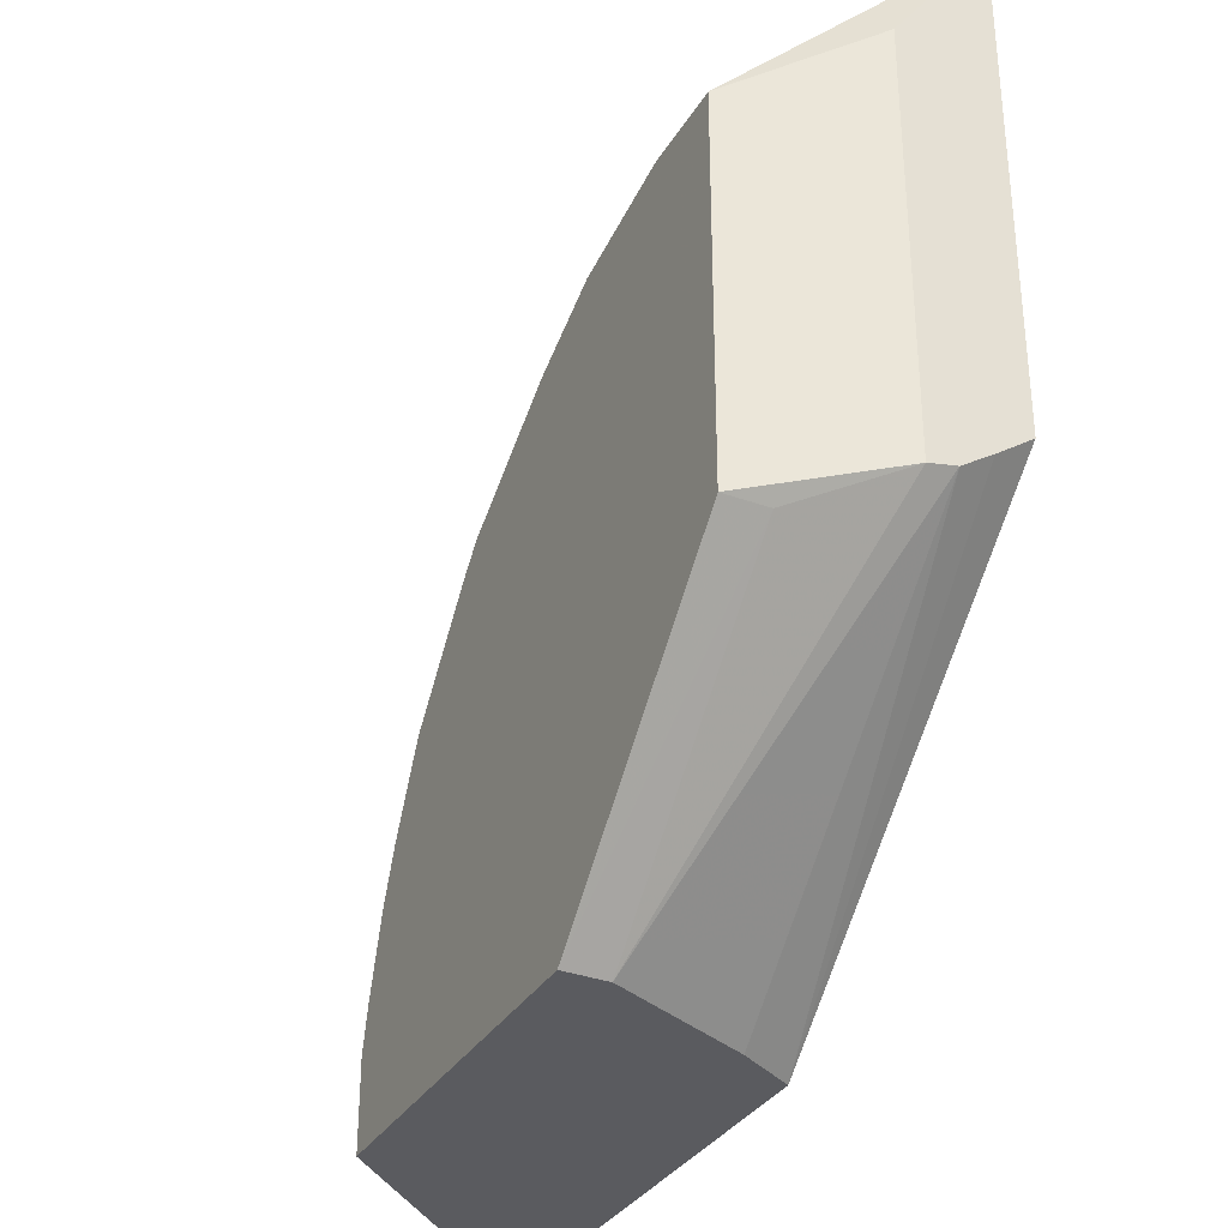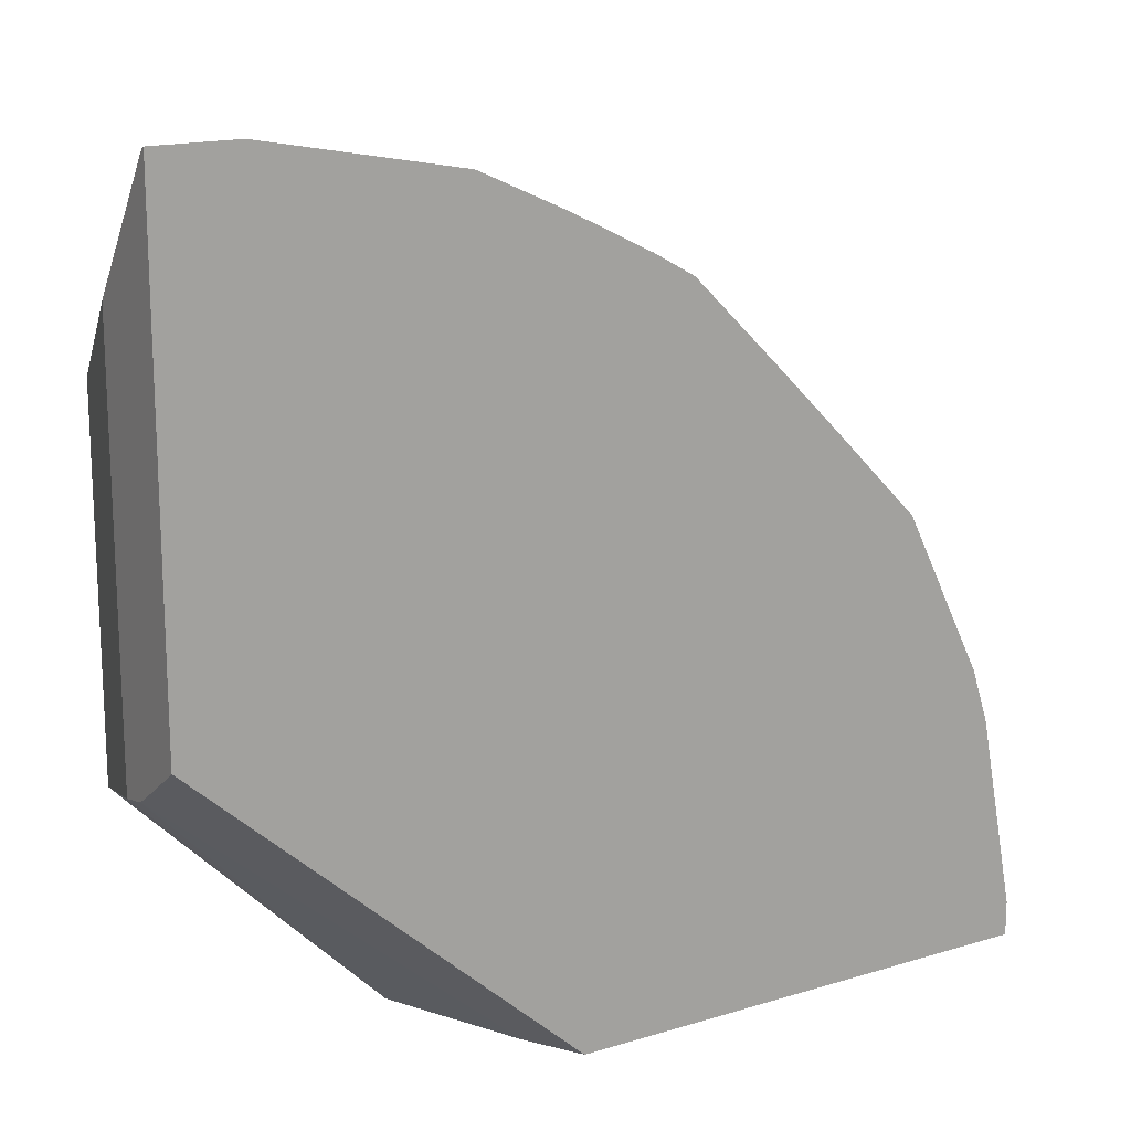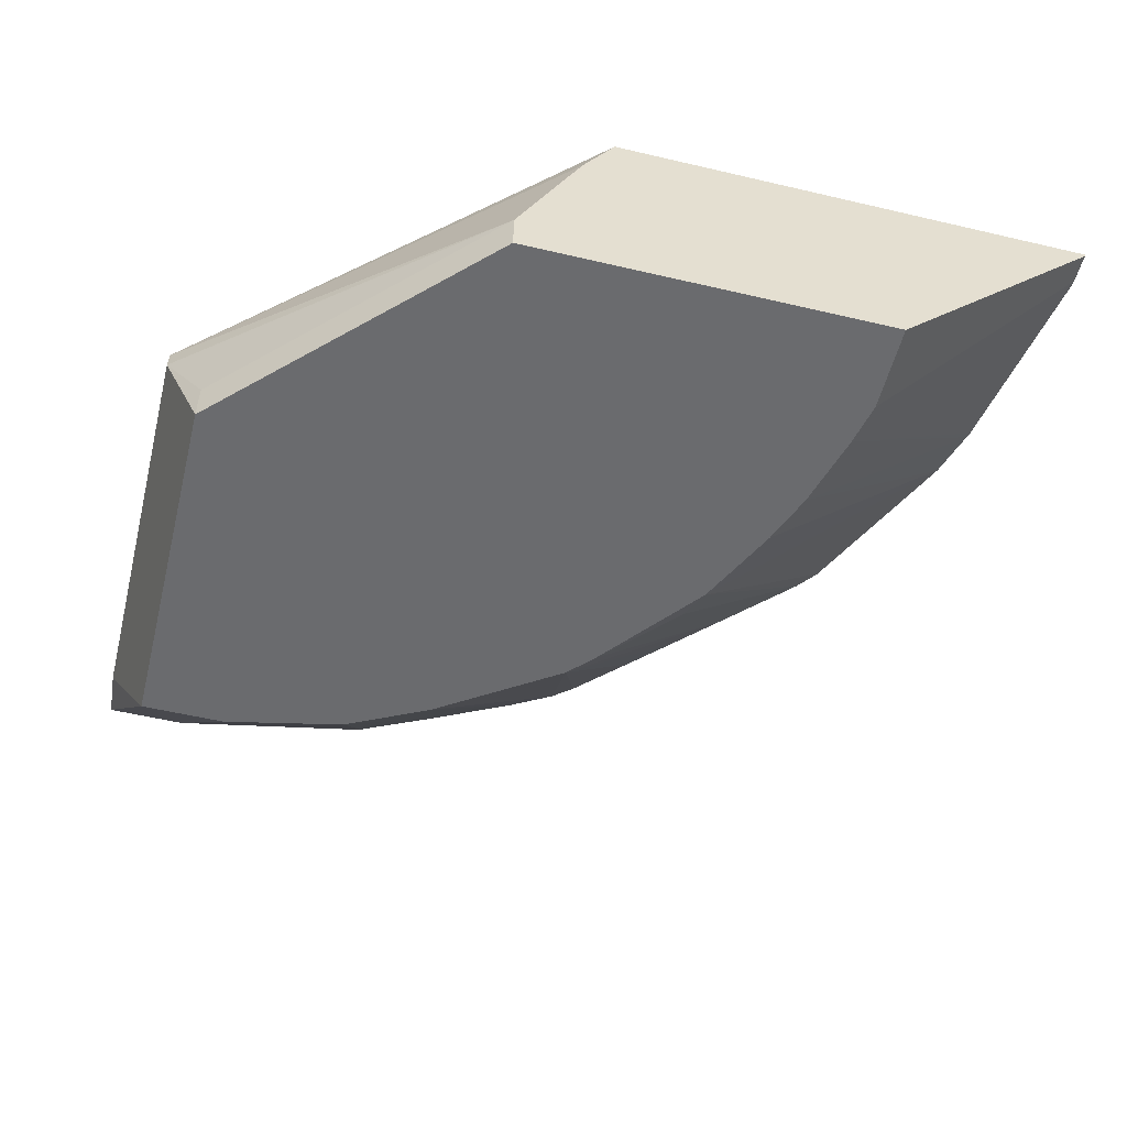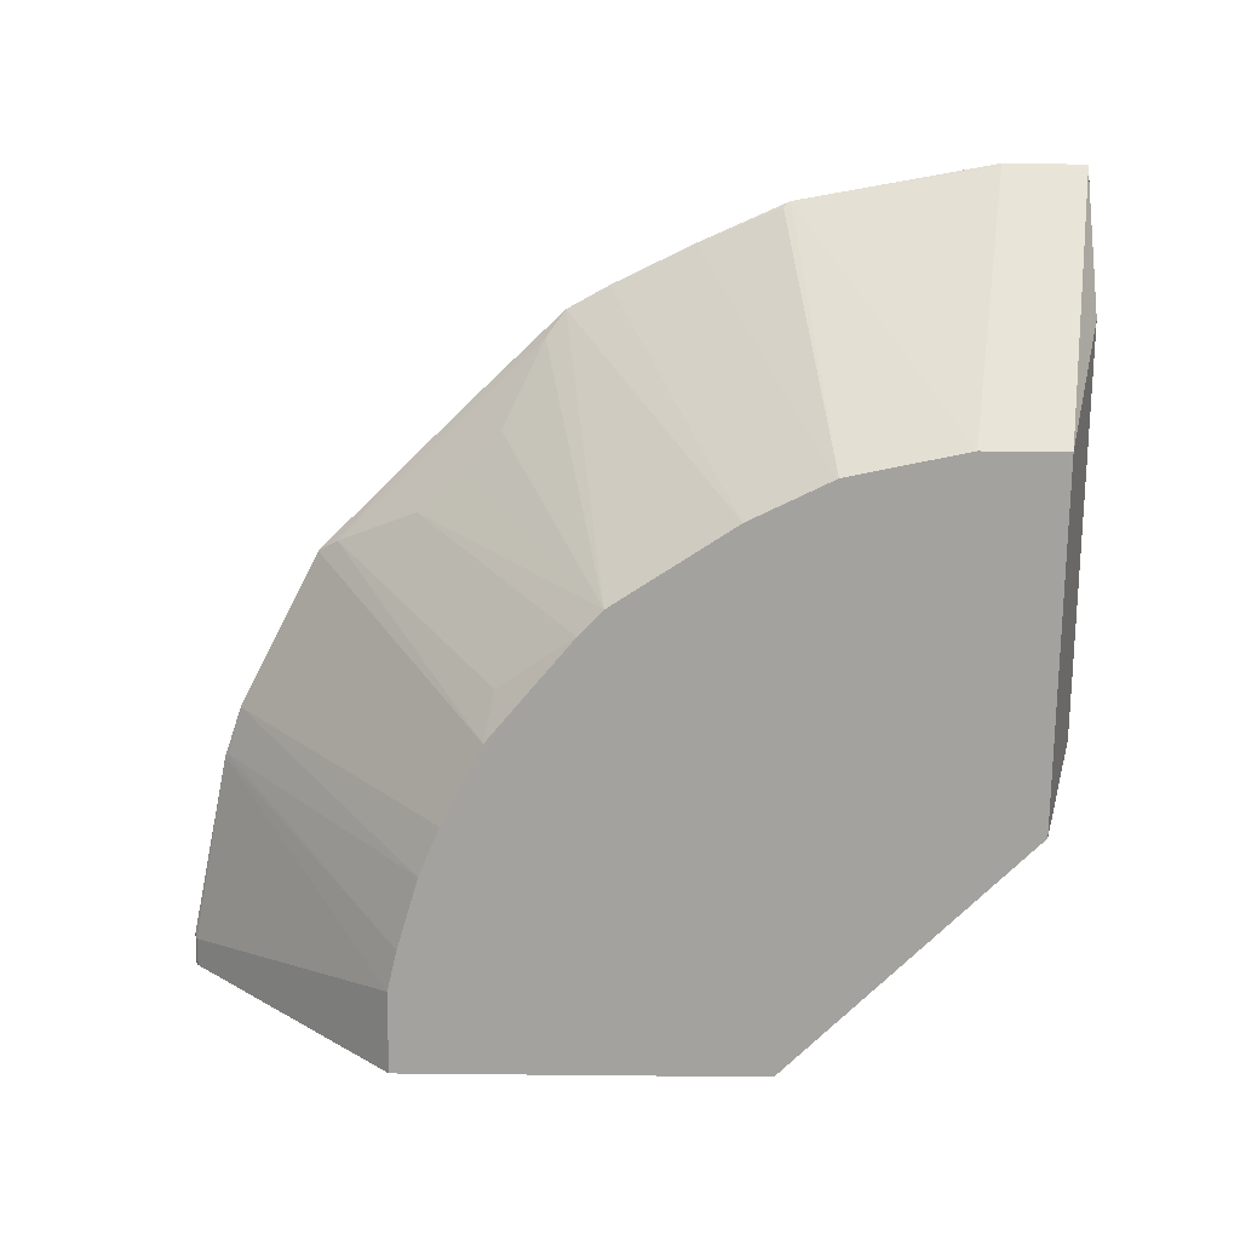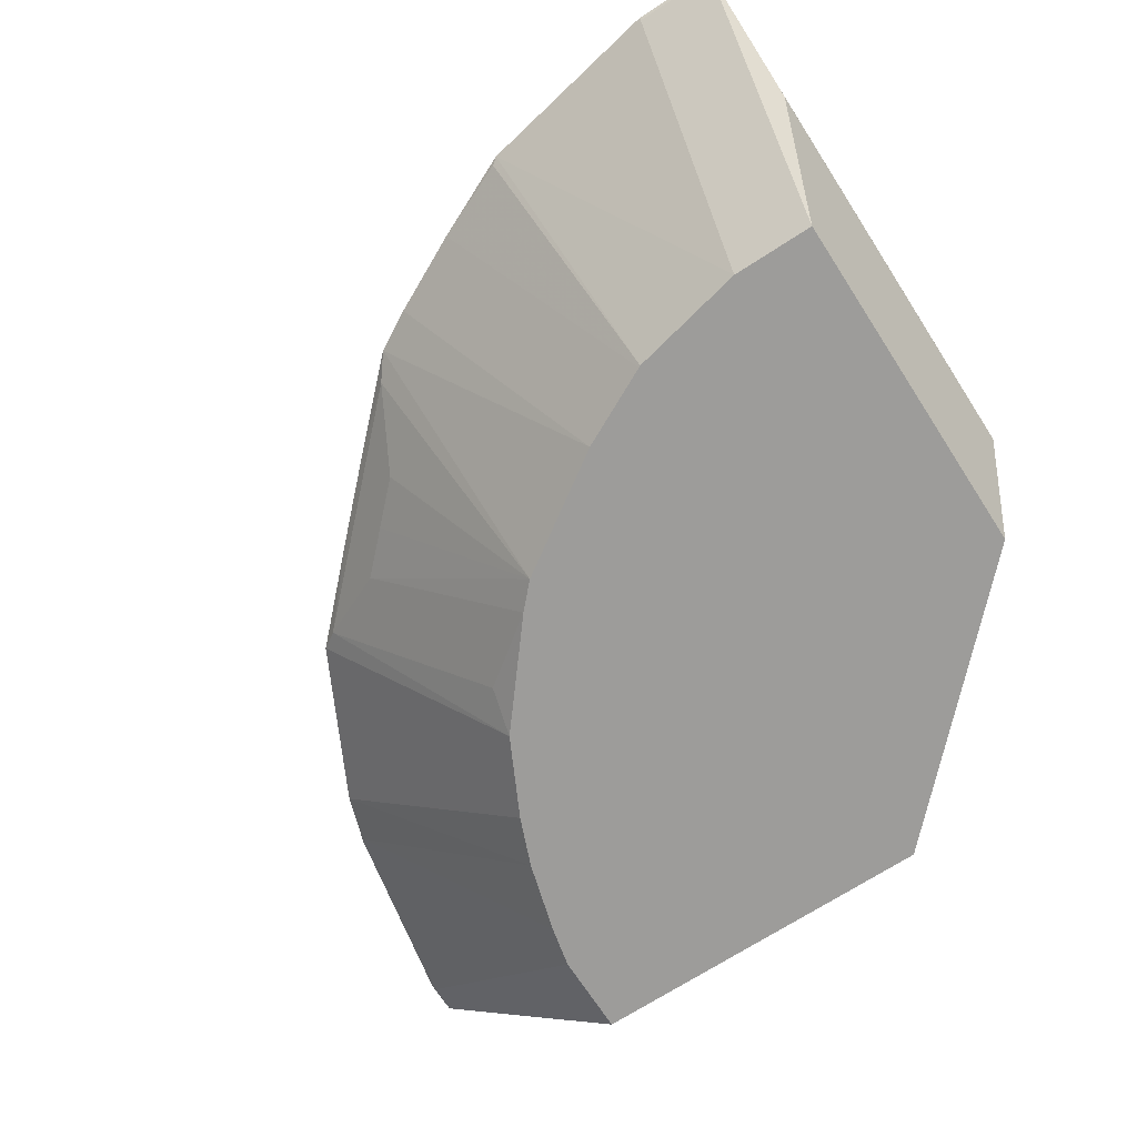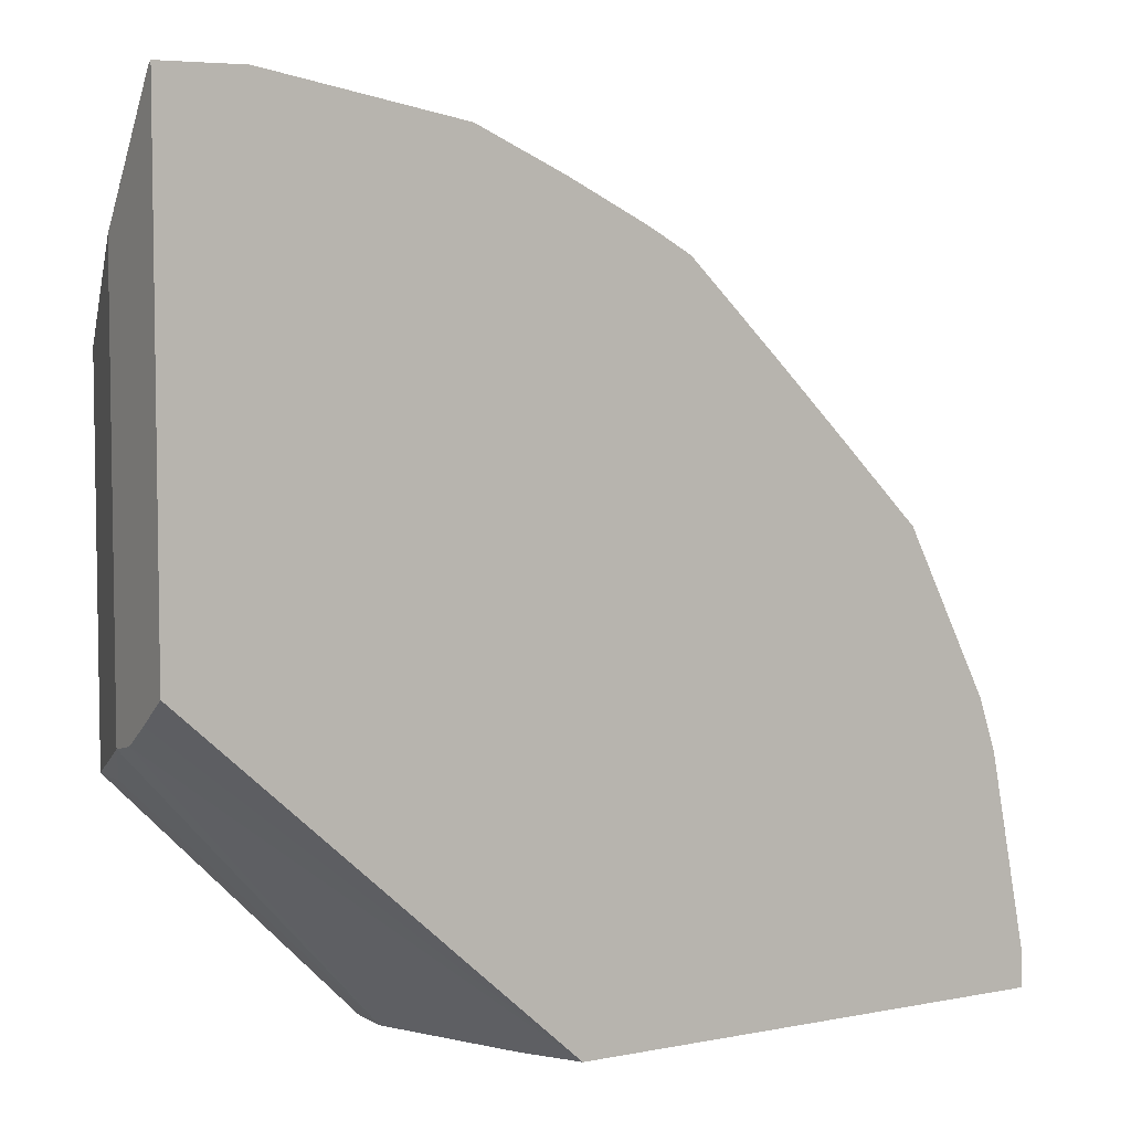
<metadata>
{"format":"obj","ext":"obj","renderer":"f3d","projection":"perspective","resolution":1024,"background":"white","views":[{"elev":-33.3,"azim":63.6,"up":"+Z"},{"elev":16.5,"azim":148.2,"up":"+Z"},{"elev":-53.4,"azim":165.9,"up":"+Y"},{"elev":-72.4,"azim":-0.6,"up":"+Y"},{"elev":-70.2,"azim":32.9,"up":"+Y"},{"elev":5.7,"azim":149.2,"up":"+Z"}]}
</metadata>
<code>
v -0.2478 0.4625 -0.001148
v -0.09928 0.4798 -0.001148
v -0.09914 0.4625 -0.001148
v 0.0004248 0.4798 0.09928
v 0.0004248 0.4625 0.09928
v 0.01662 0.5201 0.1174
v 0.01662 0.5202 0.2849
v 0.01662 0.5315 0.1199
v -0.1255 0.5363 -0.001131
v -0.1387 0.5587 -0.001131
v -0.3372 0.5587 -0.001131
v -0.3364 0.557 -0.001131
v -0.3372 0.5587 0.01268
v -0.3364 0.557 0.01106
v -0.2478 0.4625 0.03351
v -0.3217 0.5587 0.09225
v -0.2813 0.5587 0.1806
v -0.3146 0.5587 0.114
v -0.2105 0.4625 0.1346
v -0.2271 0.4625 0.1016
v -0.2353 0.4625 0.08089
v -0.3199 0.557 0.09377
v -0.2439 0.4625 0.05076
v -0.1663 0.4625 0.1872
v -0.1762 0.4625 0.1766
v -0.2068 0.4716 0.153
v -0.273 0.5543 0.1861
v -0.2482 0.5587 0.2142
v -0.2316 0.5587 0.2307
v -0.2068 0.5543 0.2523
v -0.2161 0.5587 0.2462
v -0.1825 0.5587 0.2793
v -0.1902 0.5543 0.2688
v -0.2234 0.5377 0.2192
v -0.2068 0.5377 0.2358
v -0.1167 0.4625 0.2203
v -0.1654 0.5587 0.289
v -0.1324 0.5587 0.3055
v -0.08356 0.4625 0.2368
v -0.03393 0.4625 0.2478
v -0.08275 0.4625 0.2372
v -0.09928 0.557 0.3199
v -0.09648 0.5587 0.3221
v -0.01657 0.557 0.3364
v 0.0004248 0.4625 0.2478
v 0.01662 0.557 0.3364
v 0.01662 0.5587 0.3372
v 0.01662 0.5587 0.1387
v 0.01662 0.544 0.1283
v -0.01657 0.5587 0.3372
v -0.2399 0.5377 0.2027
f 46 45 7
f 41 42 38
f 41 43 42
f 41 40 43
f 7 45 5
f 40 45 44
f 40 5 45
f 41 38 39
f 40 44 43
f 41 39 40
f 33 24 32
f 27 34 30
f 39 24 5
f 36 24 39
f 36 39 38
f 37 36 38
f 37 38 32
f 37 32 36
f 36 32 24
f 33 35 24
f 46 44 45
f 40 39 5
f 46 47 44
f 27 25 51
f 7 8 47
f 33 34 35
f 27 51 34
f 51 25 24
f 51 24 34
f 35 34 24
f 5 1 3
f 5 24 1
f 29 32 17
f 17 32 11
f 43 38 42
f 46 7 47
f 50 43 44
f 50 47 43
f 43 47 38
f 38 47 32
f 32 47 11
f 48 11 47
f 10 11 48
f 49 8 10
f 49 10 48
f 49 48 8
f 8 48 47
f 50 44 47
f 33 30 34
f 25 26 19
f 31 33 32
f 13 16 11
f 13 14 16
f 14 15 16
f 14 1 15
f 12 1 14
f 12 14 13
f 12 13 11
f 12 11 1
f 2 1 11
f 9 2 10
f 9 10 8
f 9 8 2
f 6 4 2
f 6 2 8
f 6 8 7
f 6 7 5
f 6 5 4
f 4 5 3
f 4 3 2
f 2 3 1
f 31 30 33
f 16 17 11
f 18 17 16
f 2 11 10
f 18 20 19
f 18 19 17
f 31 29 30
f 29 27 30
f 28 27 29
f 28 29 17
f 28 17 27
f 27 17 19
f 27 19 26
f 27 26 25
f 25 19 24
f 19 20 24
f 31 32 29
f 15 1 20
f 21 15 20
f 23 15 21
f 23 16 15
f 22 18 16
f 22 16 23
f 22 23 21
f 22 21 18
f 18 21 20
f 20 1 24

</code>
